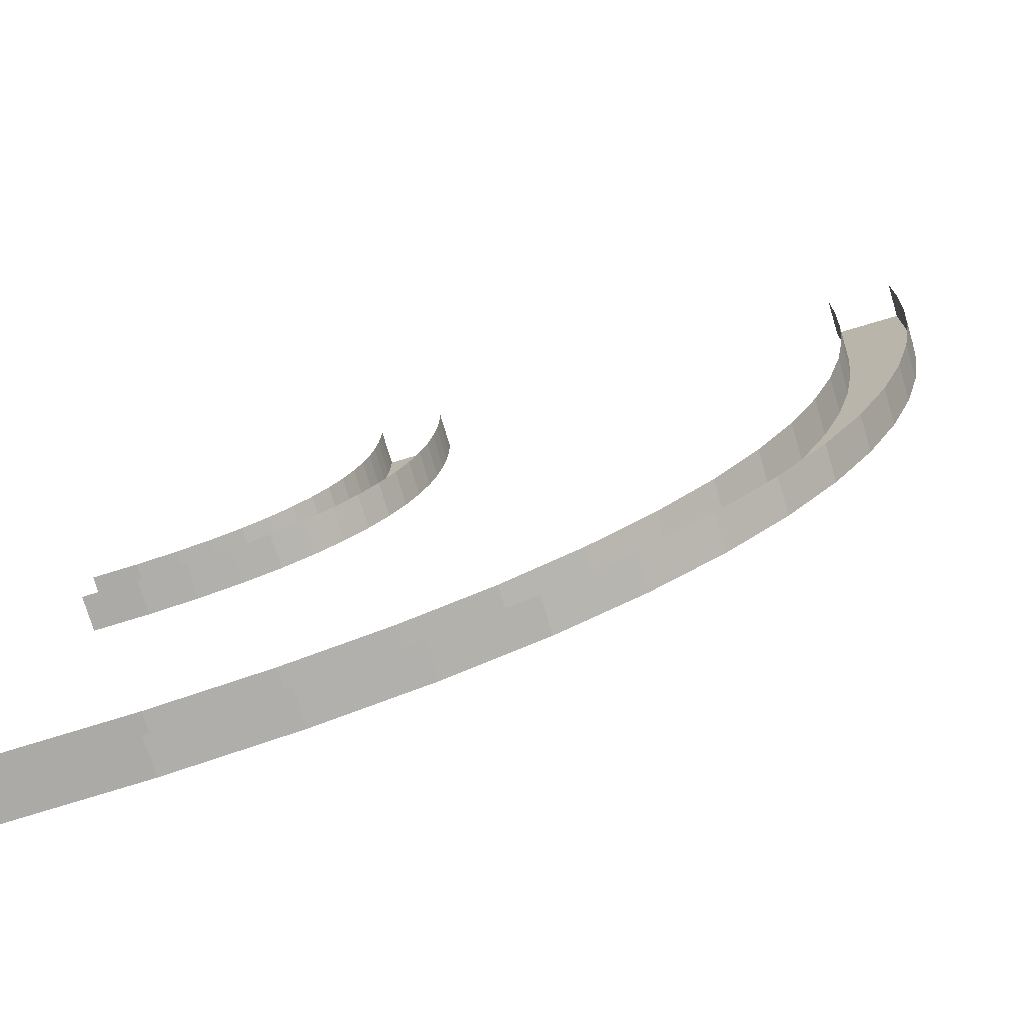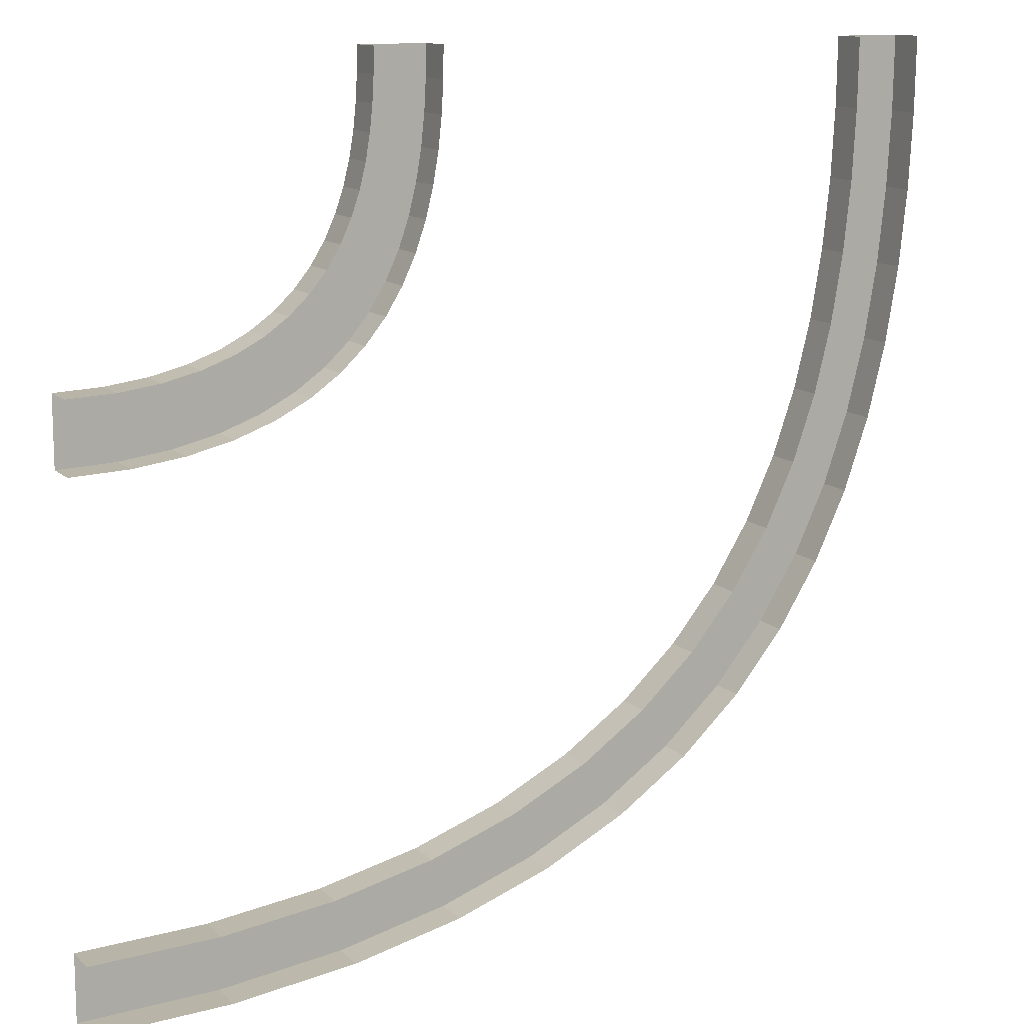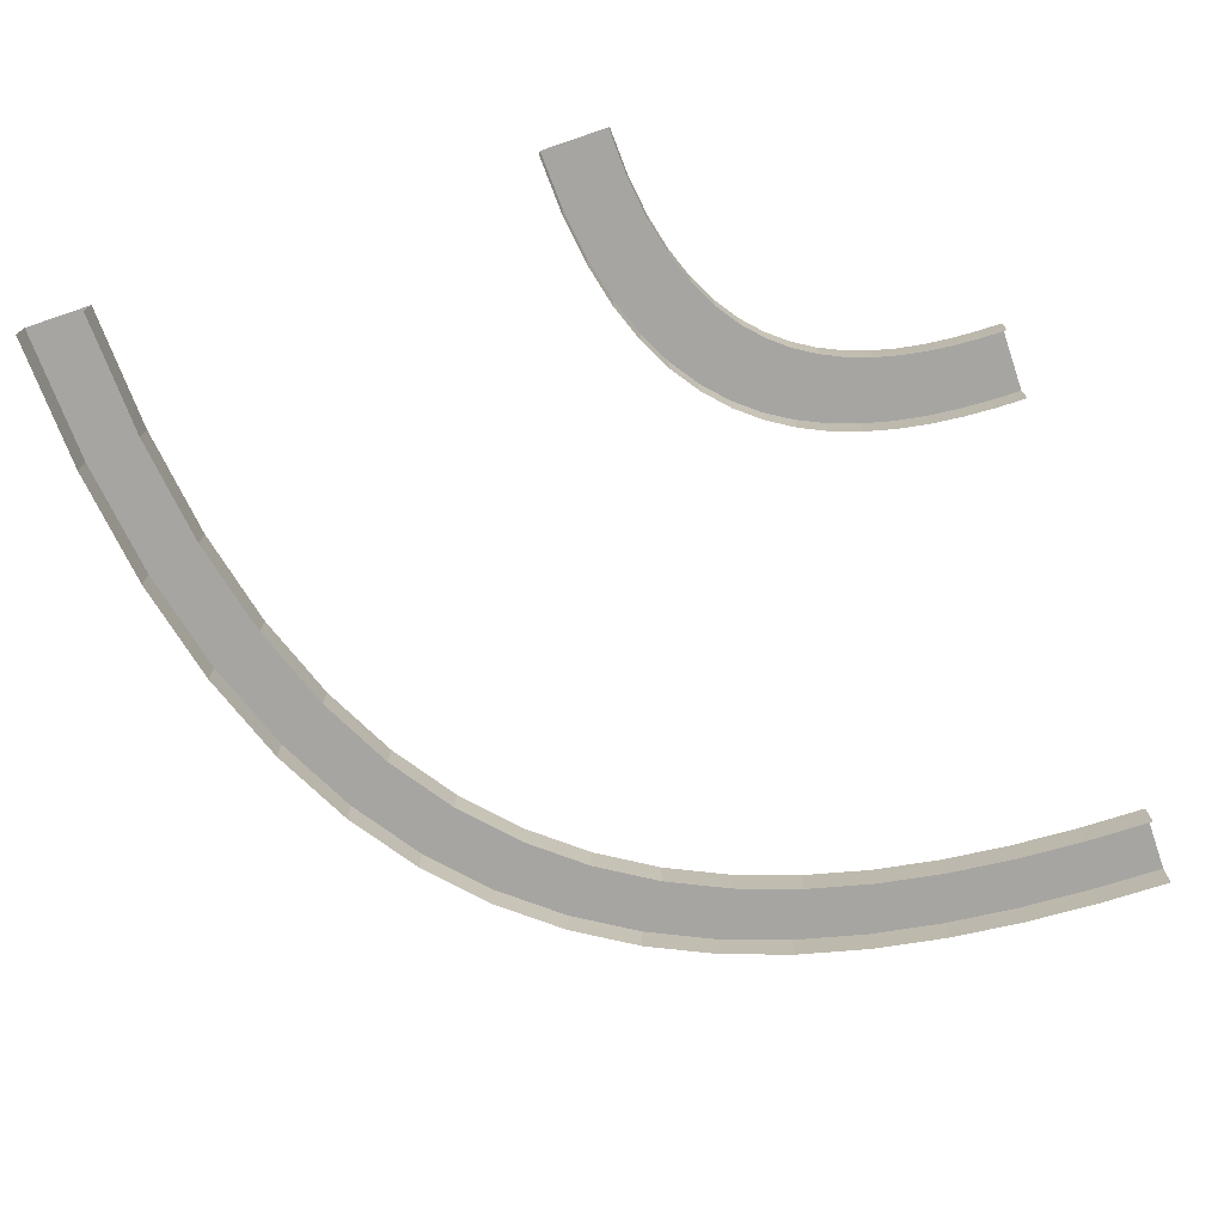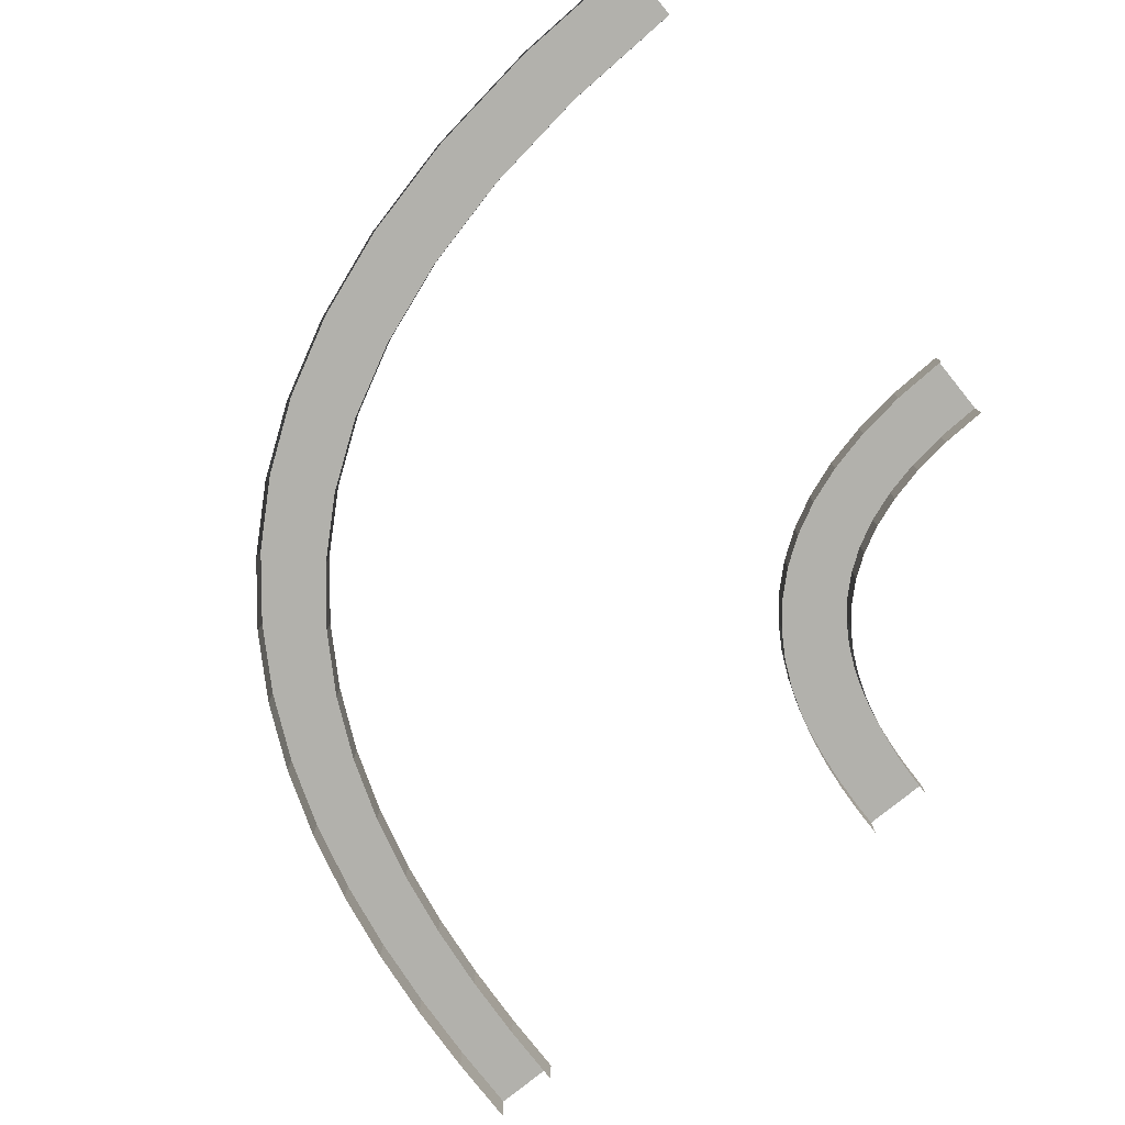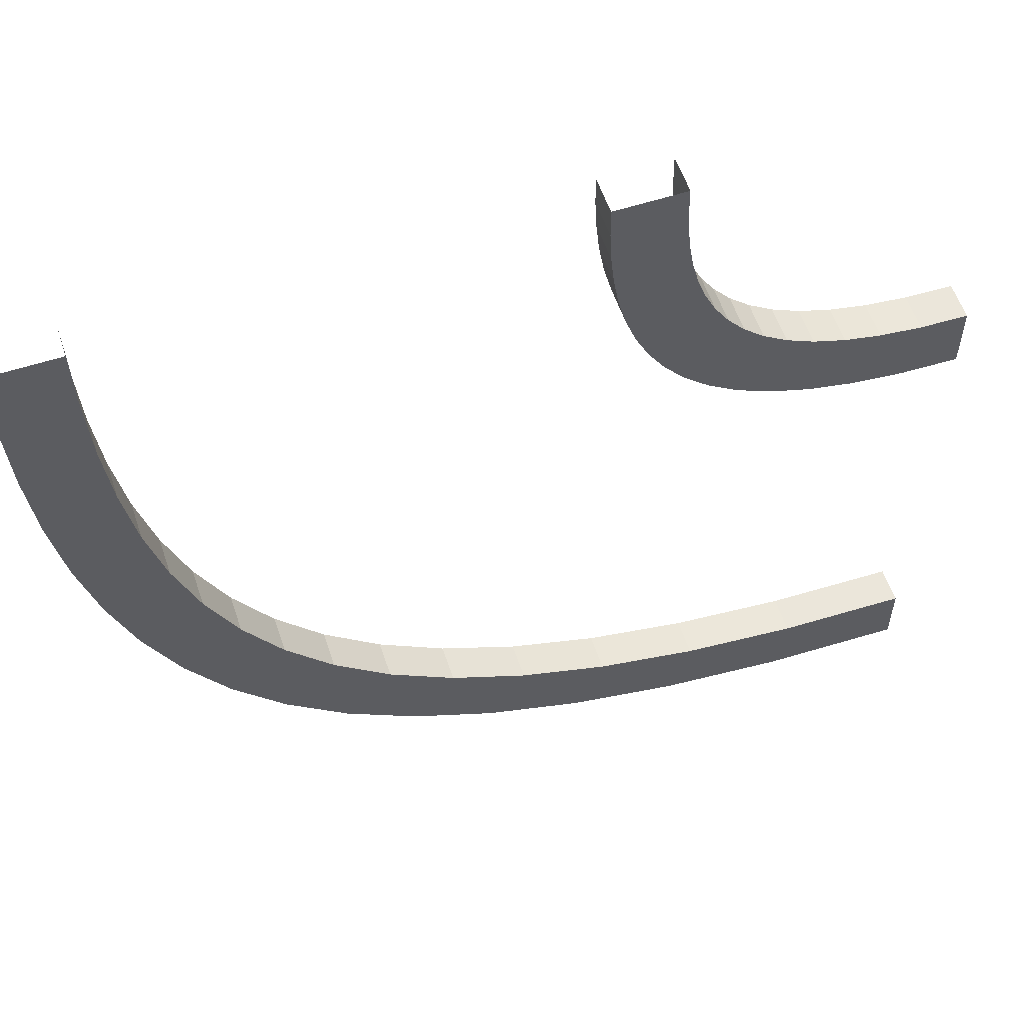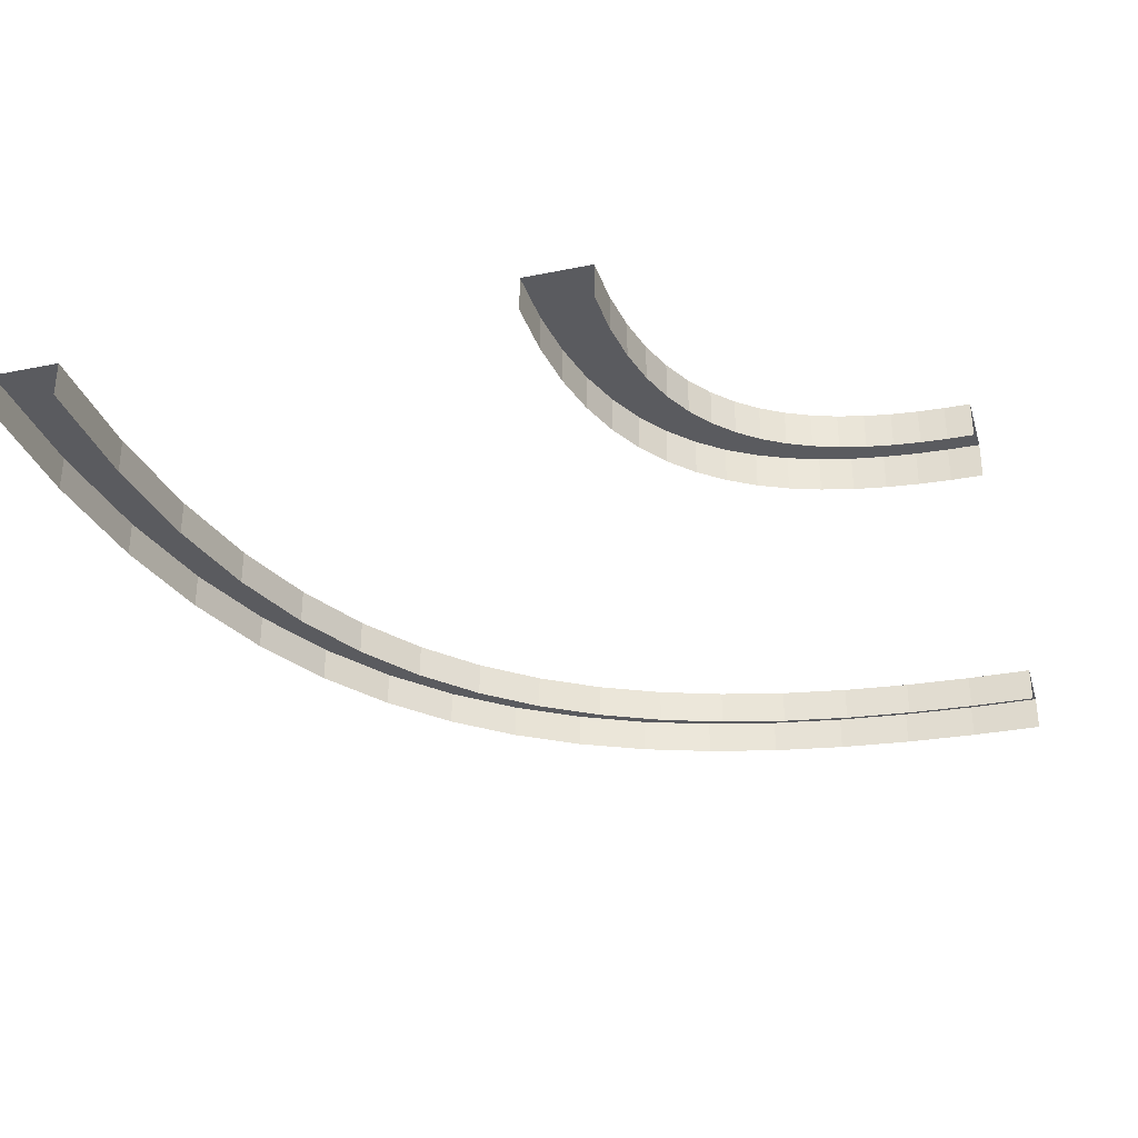
<metadata>
{"format":"obj","ext":"obj","renderer":"f3d","projection":"perspective","resolution":1024,"background":"white","views":[{"elev":-75.1,"azim":16.6,"up":"+Z"},{"elev":12.5,"azim":-27.2,"up":"+Z"},{"elev":-73.8,"azim":-71.3,"up":"+Y"},{"elev":-78.9,"azim":-141.1,"up":"+Y"},{"elev":57.6,"azim":161.4,"up":"+Z"},{"elev":-33.2,"azim":-74.3,"up":"+Y"}]}
</metadata>
<code>
o Curve1border_Cube.010
v -80 -2.457 40
v -80 -2.457 -40
v -80 -2.457 -30.67
v -80 -2.457 30.67
v -80 2.543 40
v -80 2.543 -40
v -80 2.543 30.67
v -80 2.543 -30.67
v 40 -2.457 80
v -40 -2.457 80
v -30.67 -2.457 80
v 30.67 -2.457 80
v 40 2.543 80
v -40 2.543 80
v 30.67 2.543 80
v -30.67 2.543 80
v -60.96 -2.457 -39.24
v -44.03 -2.457 -37.04
v -29.07 -2.457 -33.52
v -15.97 -2.457 -28.8
v -4.608 -2.457 -22.98
v 5.136 -2.457 -16.18
v 13.38 -2.457 -8.525
v 20.25 -2.457 -0.1246
v 25.86 -2.457 8.905
v 30.33 -2.457 18.45
v 33.79 -2.457 28.39
v 36.34 -2.457 38.61
v 38.12 -2.457 49
v 39.25 -2.457 59.44
v 39.83 -2.457 69.81
v -60.96 2.543 -39.24
v -44.03 2.543 -37.04
v -29.07 2.543 -33.52
v -15.97 2.543 -28.8
v -4.608 2.543 -22.98
v 5.136 2.543 -16.18
v 13.38 2.543 -8.525
v 20.25 2.543 -0.1246
v 25.86 2.543 8.905
v 30.33 2.543 18.45
v 33.79 2.543 28.39
v 36.34 2.543 38.61
v 38.12 2.543 49
v 39.25 2.543 59.44
v 39.83 2.543 69.81
v -62.45 2.543 -29.97
v -46.83 2.543 -27.94
v -33.03 2.543 -24.69
v -20.95 2.543 -20.33
v -10.47 2.543 -14.97
v -1.486 2.543 -8.701
v 6.118 2.543 -1.64
v 12.45 2.543 6.107
v 17.63 2.543 14.43
v 21.75 2.543 23.24
v 24.94 2.543 32.4
v 27.29 2.543 41.83
v 28.94 2.543 51.41
v 29.97 2.543 61.04
v 30.51 2.543 70.6
v -62.45 -2.457 -29.97
v -46.83 -2.457 -27.94
v -33.03 -2.457 -24.69
v -20.95 -2.457 -20.33
v -10.47 -2.457 -14.97
v -1.486 -2.457 -8.701
v 6.118 -2.457 -1.64
v 12.45 -2.457 6.107
v 17.63 -2.457 14.43
v 21.75 -2.457 23.24
v 24.94 -2.457 32.4
v 27.29 -2.457 41.83
v 28.94 -2.457 51.41
v 29.97 -2.457 61.04
v 30.51 -2.457 70.6
v -72.17 -2.457 30.98
v -65.21 -2.457 31.88
v -59.06 -2.457 33.33
v -53.68 -2.457 35.27
v -49.01 -2.457 37.66
v -45 -2.457 40.46
v -41.61 -2.457 43.61
v -38.79 -2.457 47.06
v -36.48 -2.457 50.77
v -34.64 -2.457 54.7
v -33.22 -2.457 58.78
v -32.17 -2.457 62.98
v -31.44 -2.457 67.25
v -30.98 -2.457 71.55
v -30.74 -2.457 75.81
v -72.17 2.543 30.98
v -65.21 2.543 31.88
v -59.06 2.543 33.33
v -53.68 2.543 35.27
v -49.01 2.543 37.66
v -45 2.543 40.46
v -41.61 2.543 43.61
v -38.79 2.543 47.06
v -36.48 2.543 50.77
v -34.64 2.543 54.7
v -33.22 2.543 58.78
v -32.17 2.543 62.98
v -31.44 2.543 67.25
v -30.98 2.543 71.55
v -30.74 2.543 75.81
v -73.65 2.543 40.25
v -68.01 2.543 40.99
v -63.02 2.543 42.16
v -58.66 2.543 43.73
v -54.87 2.543 45.67
v -51.62 2.543 47.94
v -48.87 2.543 50.49
v -46.58 2.543 53.29
v -44.71 2.543 56.3
v -43.22 2.543 59.48
v -42.07 2.543 62.8
v -41.22 2.543 66.2
v -40.63 2.543 69.67
v -40.25 2.543 73.15
v -40.06 2.543 76.6
v -40.06 -2.457 76.6
v -40.25 -2.457 73.15
v -40.63 -2.457 69.67
v -41.22 -2.457 66.2
v -42.07 -2.457 62.8
v -43.22 -2.457 59.48
v -44.71 -2.457 56.3
v -46.58 -2.457 53.29
v -48.87 -2.457 50.49
v -51.62 -2.457 47.94
v -54.87 -2.457 45.67
v -58.66 -2.457 43.73
v -63.02 -2.457 42.16
v -68.01 -2.457 40.99
v -73.65 -2.457 40.25
f 10 14 121 122
f 14 16 106 121
f 16 11 91 106
f 12 15 61 76
f 15 13 46 61
f 13 9 31 46
f 46 31 30 45
f 45 30 29 44
f 44 29 28 43
f 43 28 27 42
f 42 27 26 41
f 41 26 25 40
f 40 25 24 39
f 39 24 23 38
f 38 23 22 37
f 37 22 21 36
f 36 21 20 35
f 35 20 19 34
f 34 19 18 33
f 33 18 17 32
f 32 17 2 6
f 61 46 45 60
f 60 45 44 59
f 59 44 43 58
f 58 43 42 57
f 57 42 41 56
f 56 41 40 55
f 55 40 39 54
f 54 39 38 53
f 53 38 37 52
f 52 37 36 51
f 51 36 35 50
f 50 35 34 49
f 49 34 33 48
f 48 33 32 47
f 47 32 6 8
f 76 61 60 75
f 75 60 59 74
f 74 59 58 73
f 73 58 57 72
f 72 57 56 71
f 71 56 55 70
f 70 55 54 69
f 69 54 53 68
f 68 53 52 67
f 67 52 51 66
f 66 51 50 65
f 65 50 49 64
f 64 49 48 63
f 63 48 47 62
f 62 47 8 3
f 106 91 90 105
f 105 90 89 104
f 104 89 88 103
f 103 88 87 102
f 102 87 86 101
f 101 86 85 100
f 100 85 84 99
f 99 84 83 98
f 98 83 82 97
f 97 82 81 96
f 96 81 80 95
f 95 80 79 94
f 94 79 78 93
f 93 78 77 92
f 92 77 4 7
f 121 106 105 120
f 120 105 104 119
f 119 104 103 118
f 118 103 102 117
f 117 102 101 116
f 116 101 100 115
f 115 100 99 114
f 114 99 98 113
f 113 98 97 112
f 112 97 96 111
f 111 96 95 110
f 110 95 94 109
f 109 94 93 108
f 108 93 92 107
f 107 92 7 5
f 122 121 120 123
f 123 120 119 124
f 124 119 118 125
f 125 118 117 126
f 126 117 116 127
f 127 116 115 128
f 128 115 114 129
f 129 114 113 130
f 130 113 112 131
f 131 112 111 132
f 132 111 110 133
f 133 110 109 134
f 134 109 108 135
f 135 108 107 136
f 136 107 5 1

</code>
